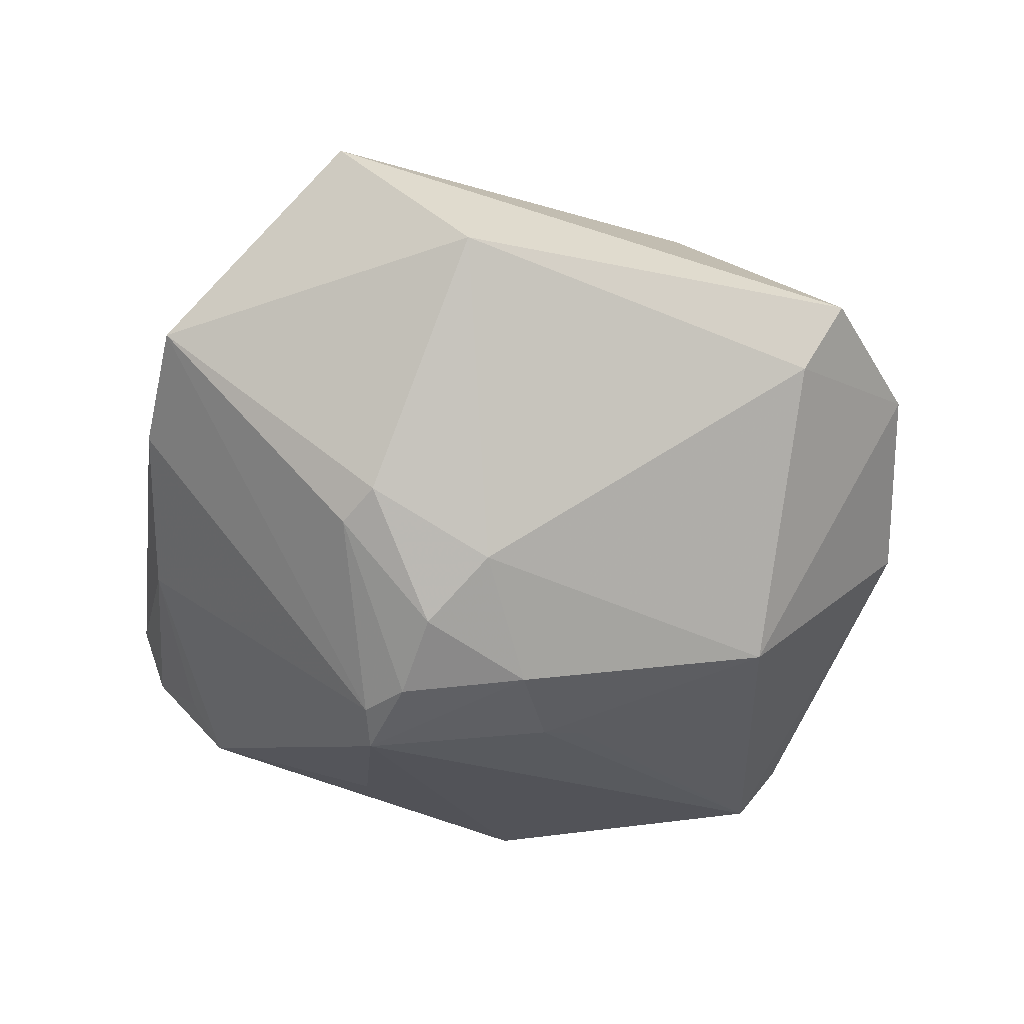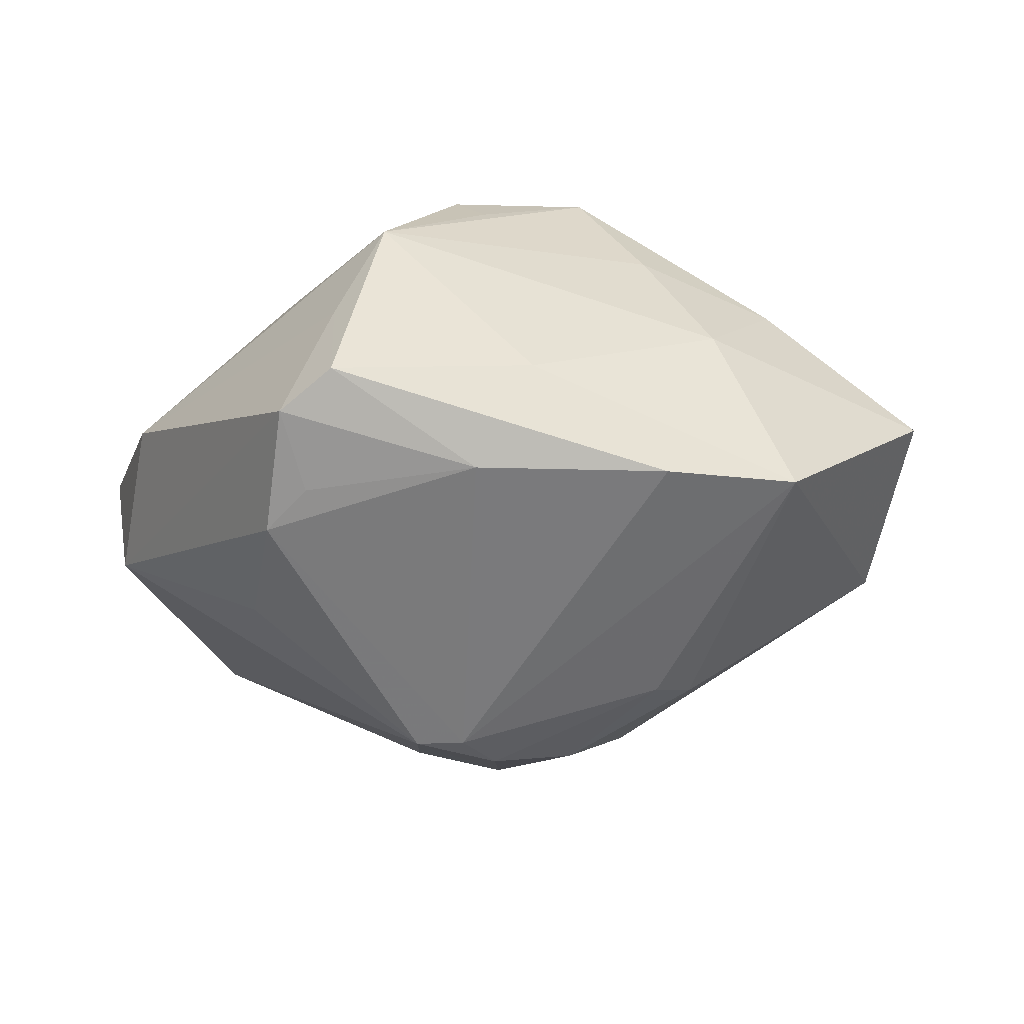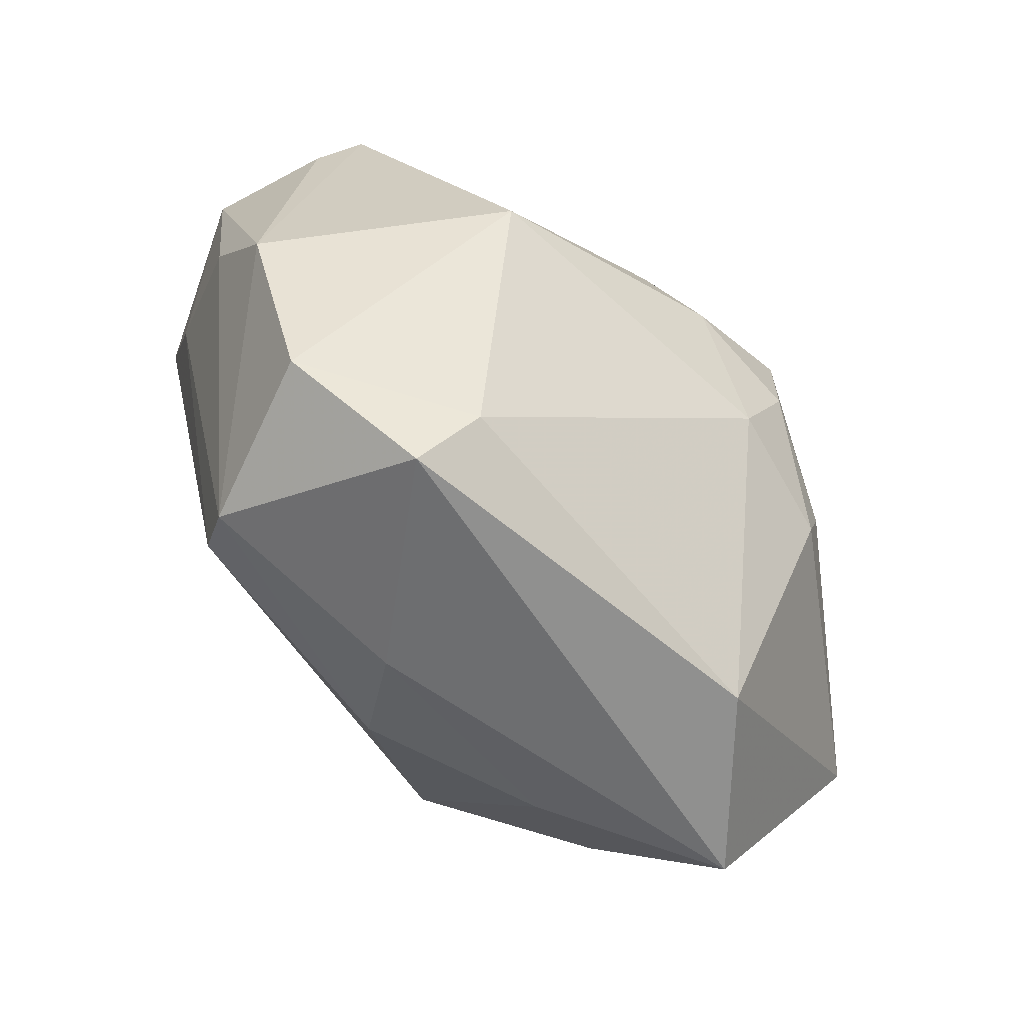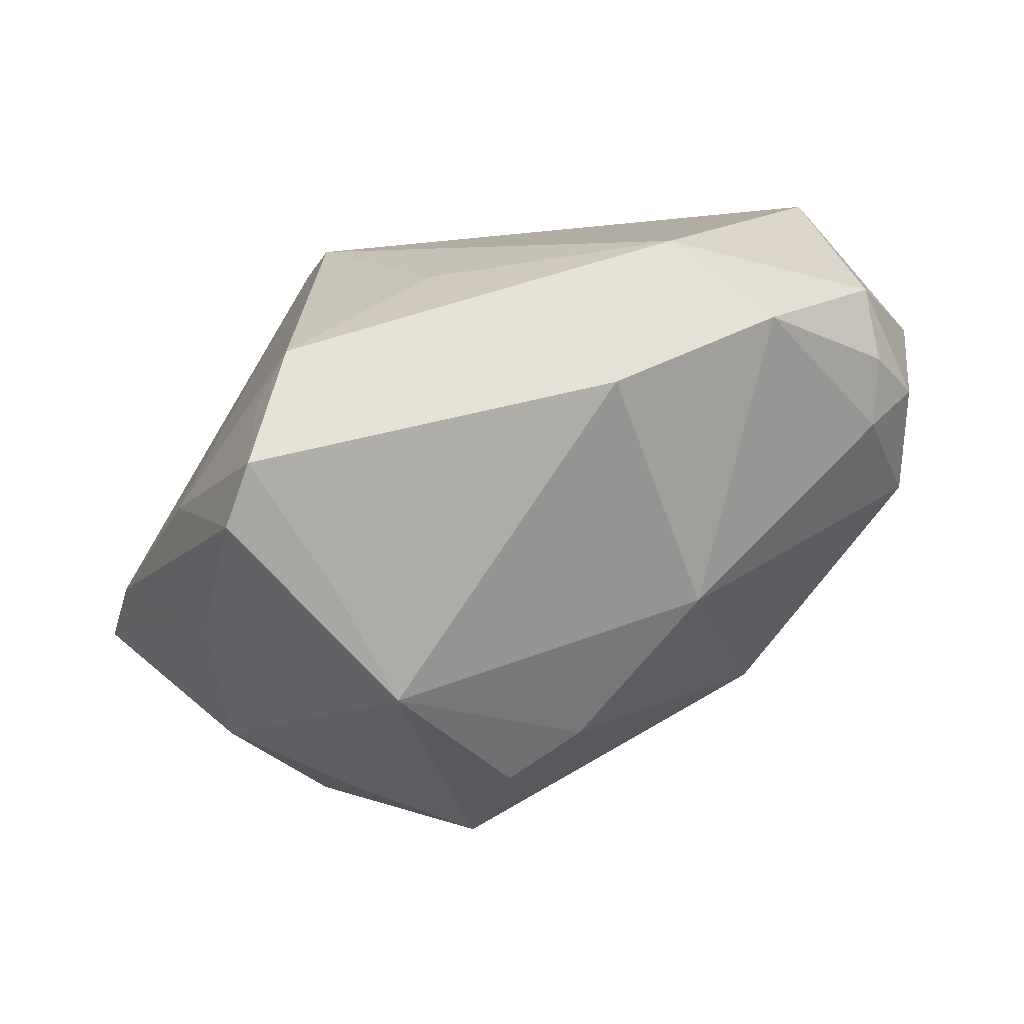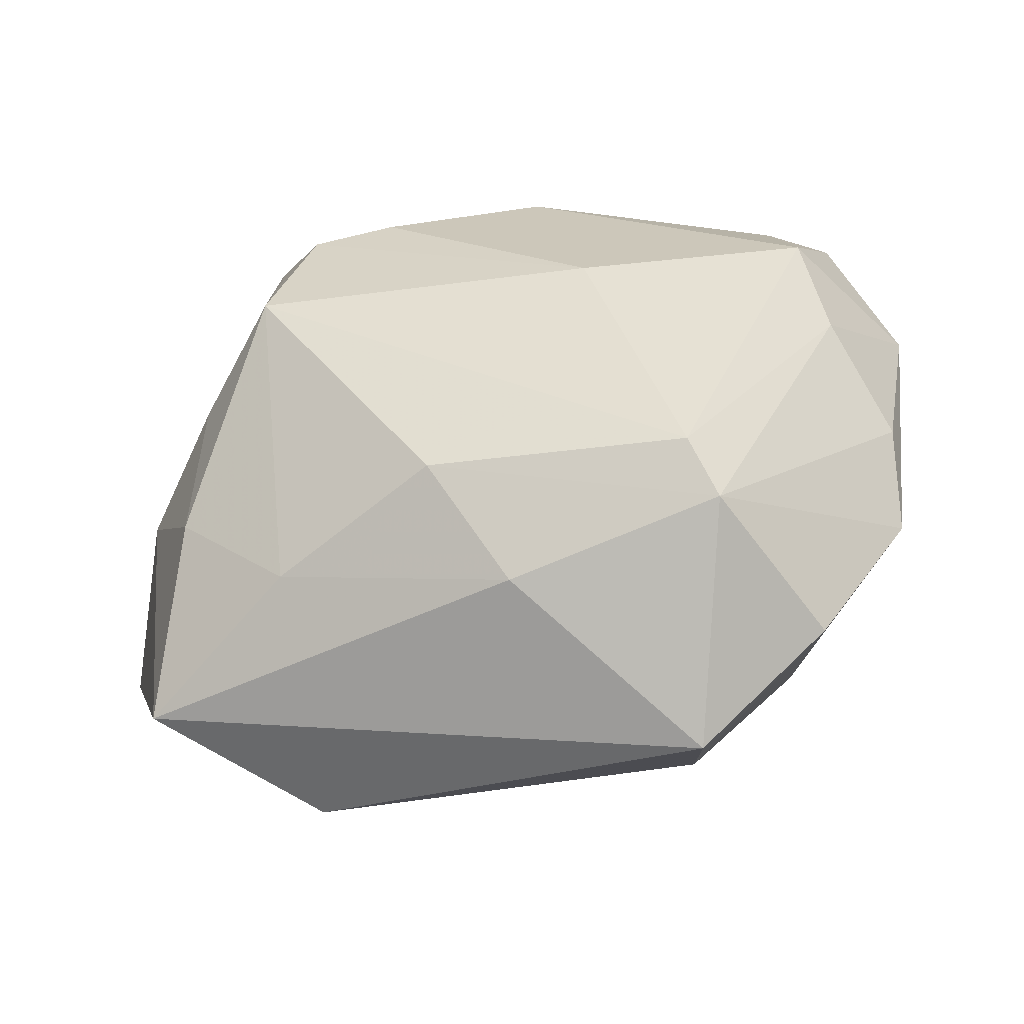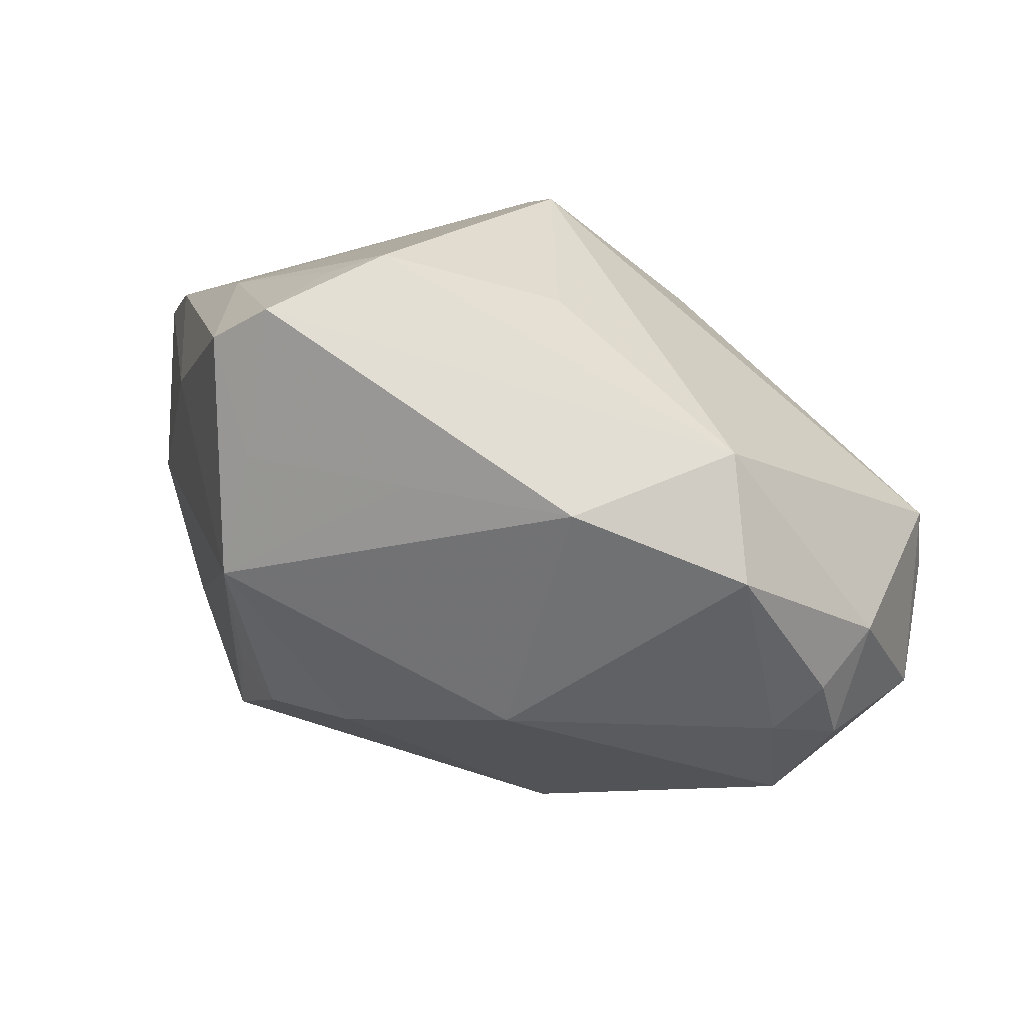
<metadata>
{"format":"obj","ext":"obj","renderer":"f3d","projection":"perspective","resolution":1024,"background":"white","views":[{"elev":-56.6,"azim":-27.8,"up":"+Z"},{"elev":-15.4,"azim":-119.8,"up":"+Z"},{"elev":-75.5,"azim":133.1,"up":"+Y"},{"elev":71.4,"azim":-23.8,"up":"+Y"},{"elev":-57.1,"azim":16.0,"up":"+Y"},{"elev":79.7,"azim":23.7,"up":"+Y"}]}
</metadata>
<code>
v -0.01996 -0.0001466 0.03199
v -0.03007 -0.002423 0.02174
v -0.02468 -0.03682 -0.01017
v 0.03784 0.02584 0.008028
v 0.02531 -0.03454 0.01588
v -0.02834 0.04132 -0.002291
v -0.04853 -0.009013 -0.007713
v -0.0233 -0.01208 -0.02538
v -0.03276 -0.01751 0.01707
v 0.02558 -0.01191 -0.02525
v 0.04332 0.01179 -0.0108
v 0.01992 0.03959 -0.007901
v -0.04493 0.004678 -0.007609
v 0.03492 0.02248 0.01351
v -0.008767 0.03815 0.008016
v 0.02617 0.0385 0.003528
v 0.04106 0.01966 0.01087
v -0.01195 -0.003222 -0.03191
v -0.02438 -0.006999 -0.02597
v 0.00286 -0.03708 0.0136
v -0.03922 -0.03318 0.004257
v -0.002897 0.03244 -0.01708
v 0.03967 -0.0003779 0.01253
v 0.04671 0.01077 0.001403
v 0.009294 0.02409 0.02403
v -0.009112 -0.01187 -0.02871
v 0.01767 -0.04638 -0.005329
v 0.01161 0.005296 -0.02808
v 0.03983 0.02673 0.0005812
v 0.01532 -0.002095 0.02778
v -0.01258 0.01105 -0.03173
v -0.03613 0.02257 -0.007563
v -0.02029 0.03883 -0.01275
v 0.01558 -0.04054 -0.01174
v -0.03268 0.03764 0.001735
v 0.001008 -0.001121 -0.03196
v 0.03808 0.009655 0.01769
v -0.01515 0.01373 0.03121
v 0.007467 0.006073 -0.02953
v -0.02025 0.01281 0.02827
v 0.04088 0.01619 -0.01516
v -0.003285 -0.0268 0.0228
v 0.03203 -0.03699 -0.001328
v -0.02509 0.03667 -0.0093
v -0.02343 0.0272 0.02211
v -0.0099 0.0154 -0.03184
v -0.03837 0.01701 0.003844
v 0.04204 -0.0186 -0.003828
v -0.01052 0.005824 -0.03311
v -0.02508 0.03383 0.01095
v -0.04033 -0.004645 0.01001
v -0.02156 -0.02891 0.01518
v 0.0435 -0.00833 0.001995
v 0.02335 -0.02945 0.02027
v 0.007898 0.0426 0.004917
v -0.006669 0.01576 0.03006
f 10 41 48
f 23 24 37
f 55 16 12
f 12 6 55
f 33 6 12
f 25 30 37
f 55 45 25
f 25 16 55
f 48 41 11
f 11 24 48
f 41 24 11
f 29 24 41
f 41 12 29
f 29 12 16
f 10 26 36
f 36 39 10
f 49 36 18
f 18 36 26
f 41 10 28
f 28 39 41
f 10 39 28
f 1 52 42
f 21 7 3
f 3 27 21
f 21 51 7
f 37 30 54
f 54 23 37
f 5 23 54
f 54 42 5
f 54 30 1
f 1 42 54
f 48 24 53
f 24 23 53
f 53 5 48
f 53 23 5
f 15 45 55
f 55 6 15
f 35 45 50
f 50 6 35
f 45 15 50
f 50 15 6
f 44 6 33
f 13 31 7
f 33 12 22
f 49 31 46
f 41 39 46
f 46 12 41
f 46 22 12
f 46 36 49
f 39 36 46
f 46 31 33
f 33 22 46
f 14 25 37
f 16 25 14
f 1 30 38
f 8 26 3
f 8 18 26
f 3 7 8
f 3 26 34
f 34 27 3
f 34 26 10
f 48 5 43
f 5 27 43
f 43 10 48
f 43 34 10
f 27 34 43
f 1 45 2
f 45 51 2
f 47 45 35
f 47 51 45
f 7 51 47
f 35 13 47
f 47 13 7
f 20 21 27
f 20 27 5
f 5 42 20
f 20 42 52
f 52 21 20
f 9 52 1
f 9 21 52
f 1 2 9
f 51 21 9
f 9 2 51
f 33 31 32
f 31 13 32
f 32 44 33
f 6 44 32
f 35 6 32
f 32 13 35
f 24 29 17
f 37 24 17
f 17 14 37
f 40 45 1
f 1 38 40
f 40 38 45
f 56 25 45
f 45 38 56
f 30 25 56
f 56 38 30
f 49 18 19
f 18 8 19
f 19 31 49
f 7 31 19
f 19 8 7
f 4 29 16
f 4 17 29
f 16 14 4
f 14 17 4

</code>
